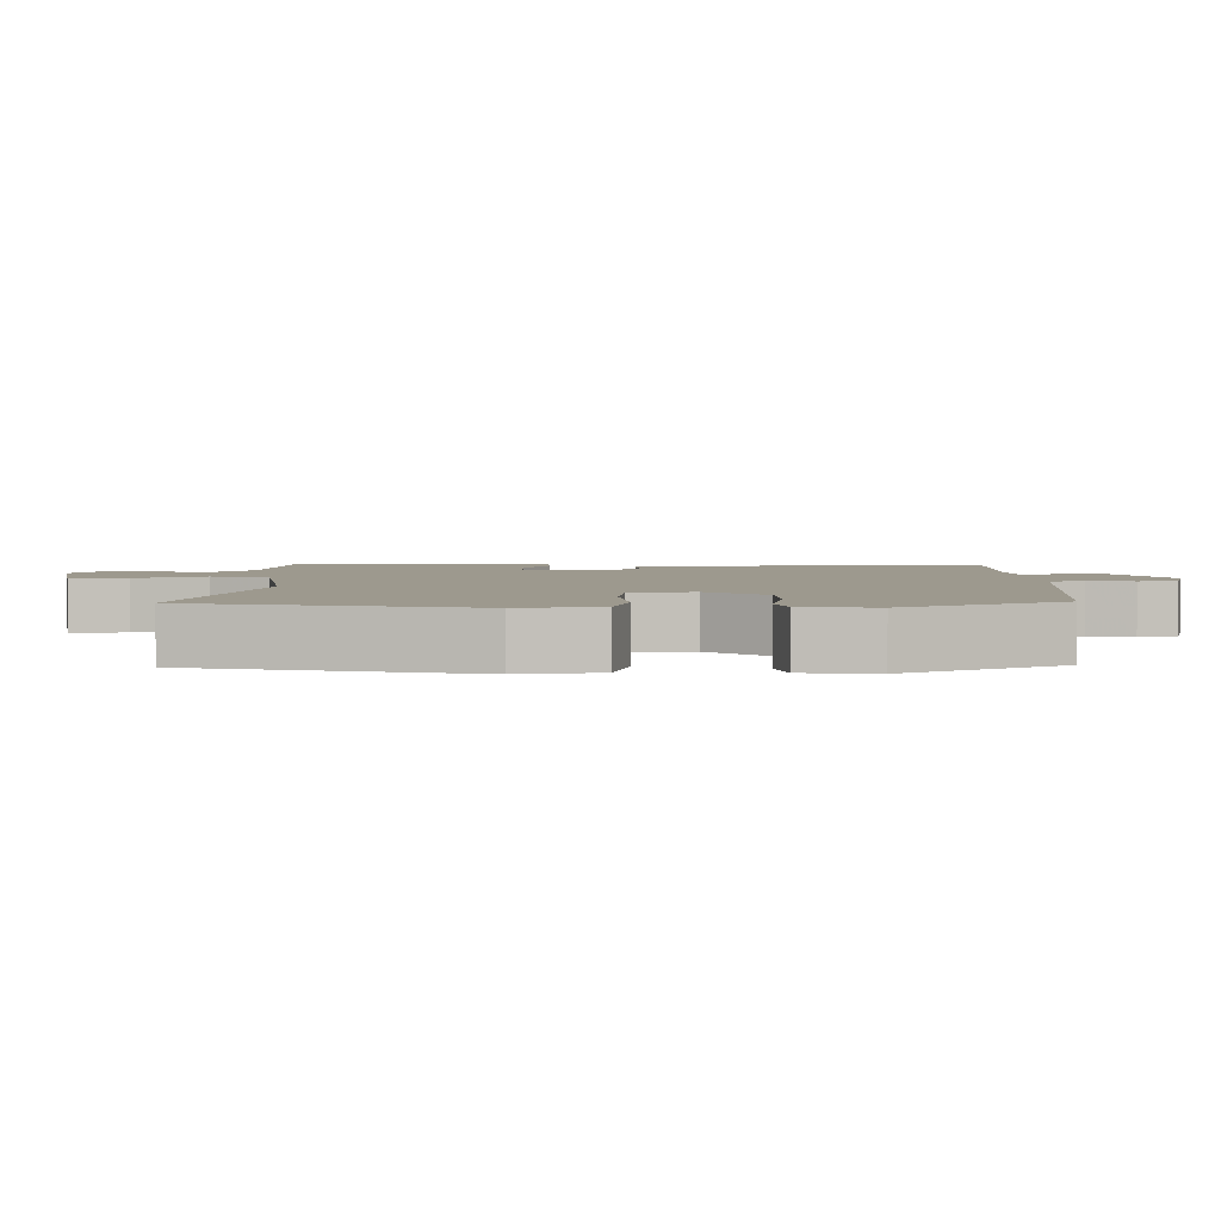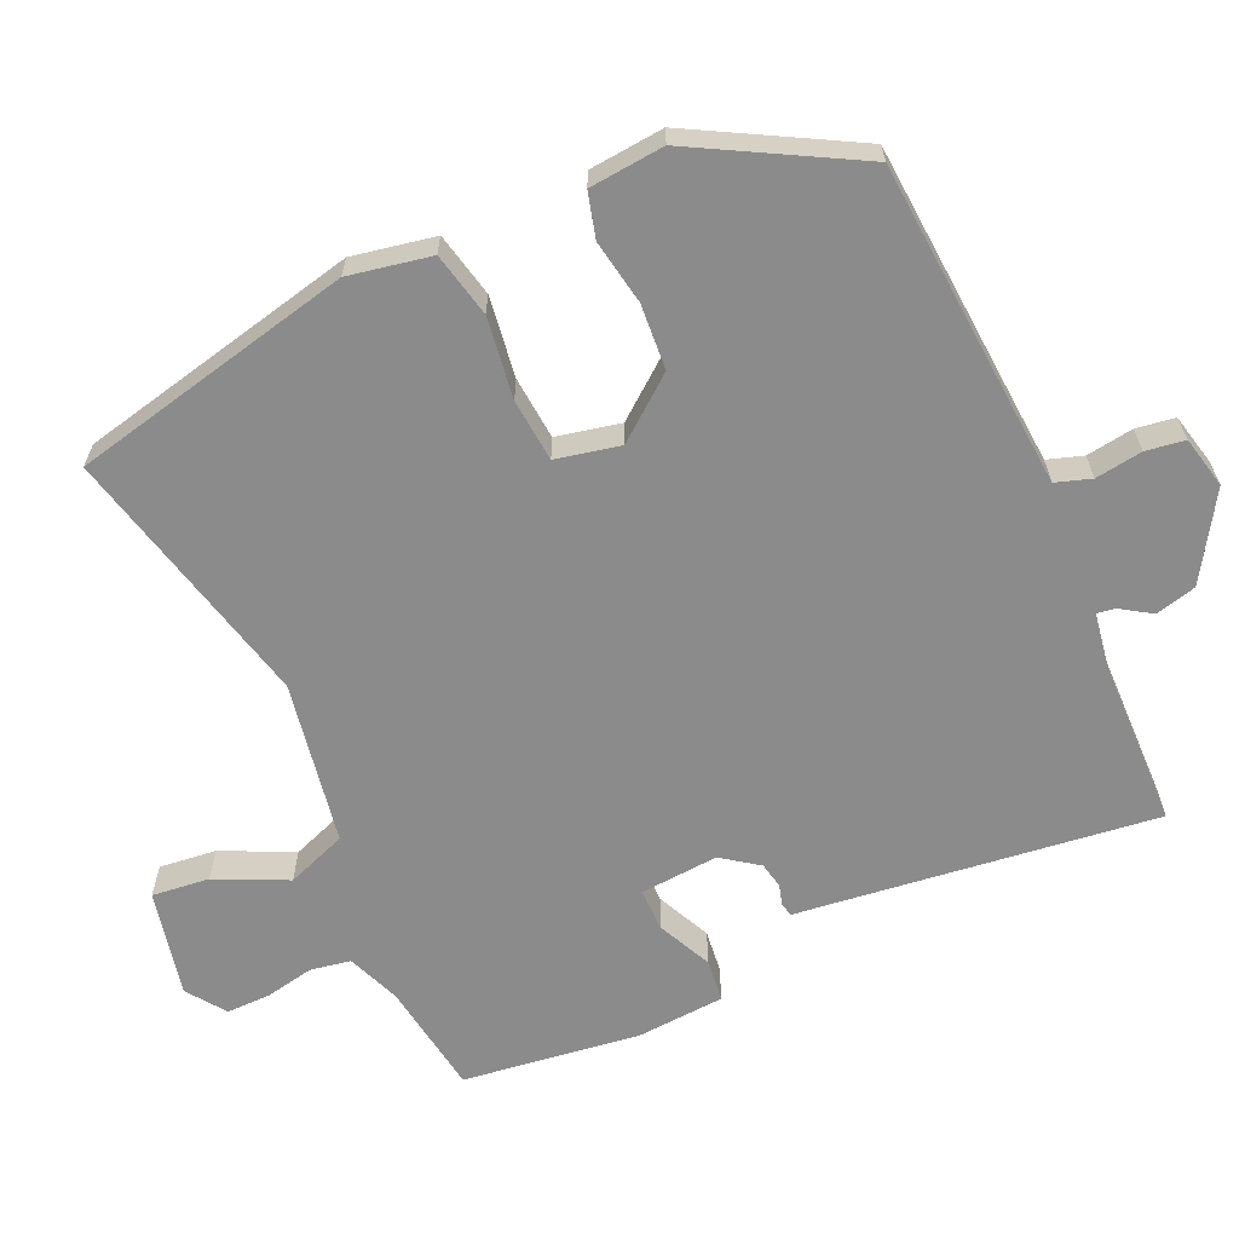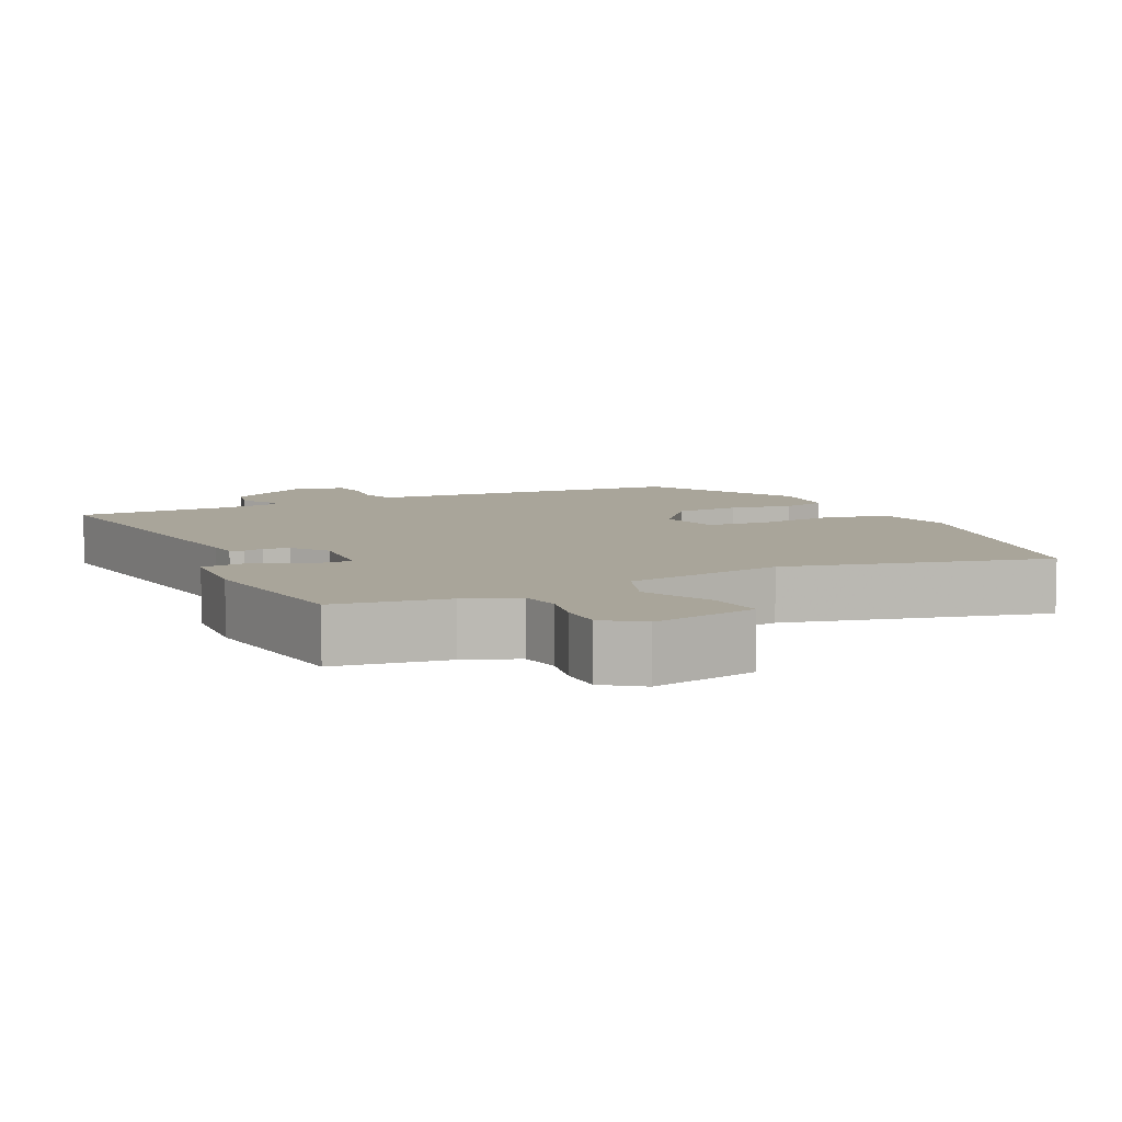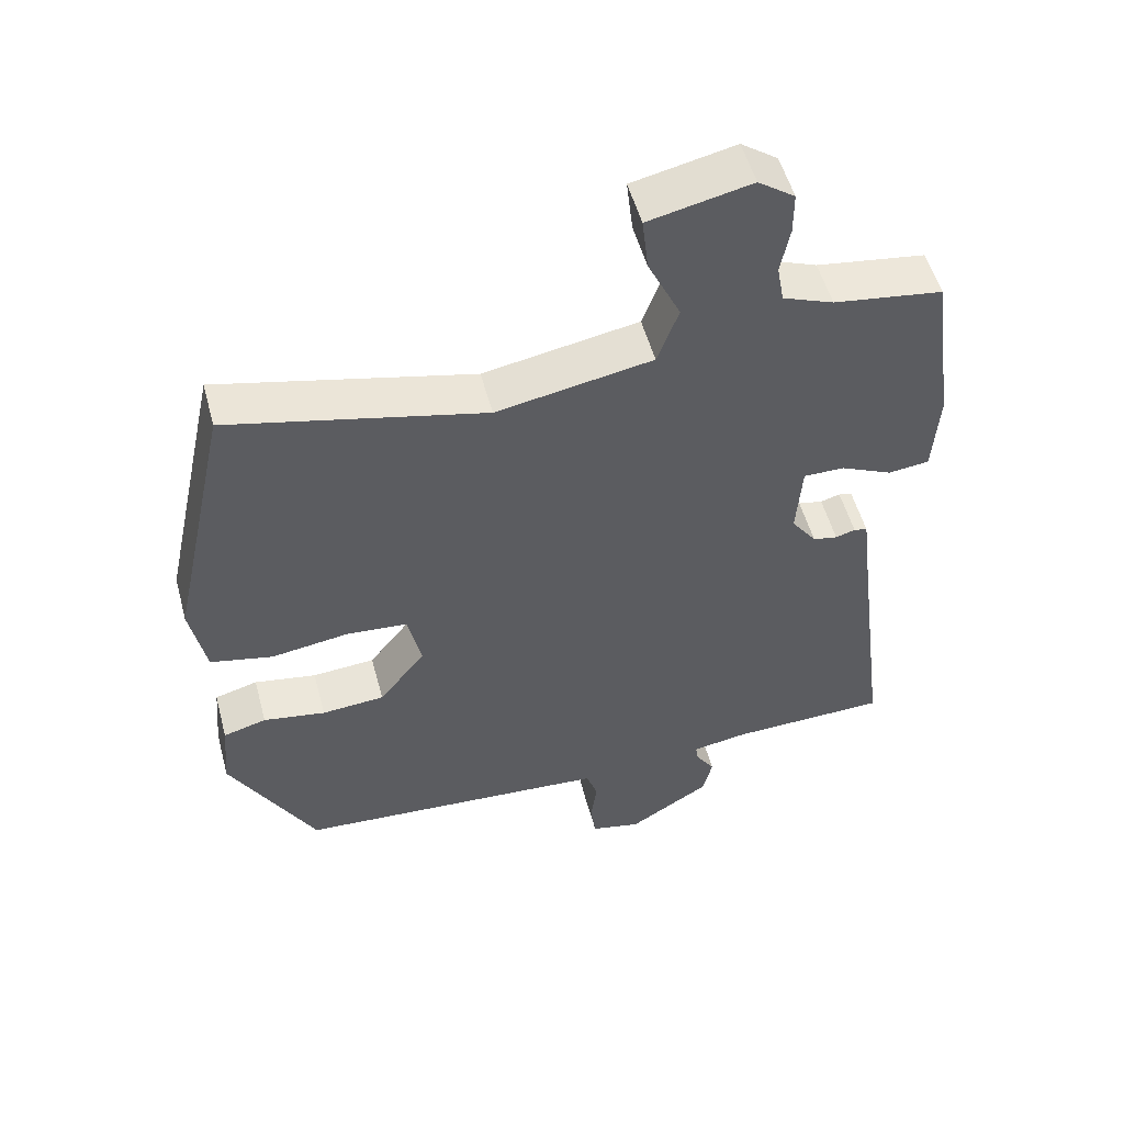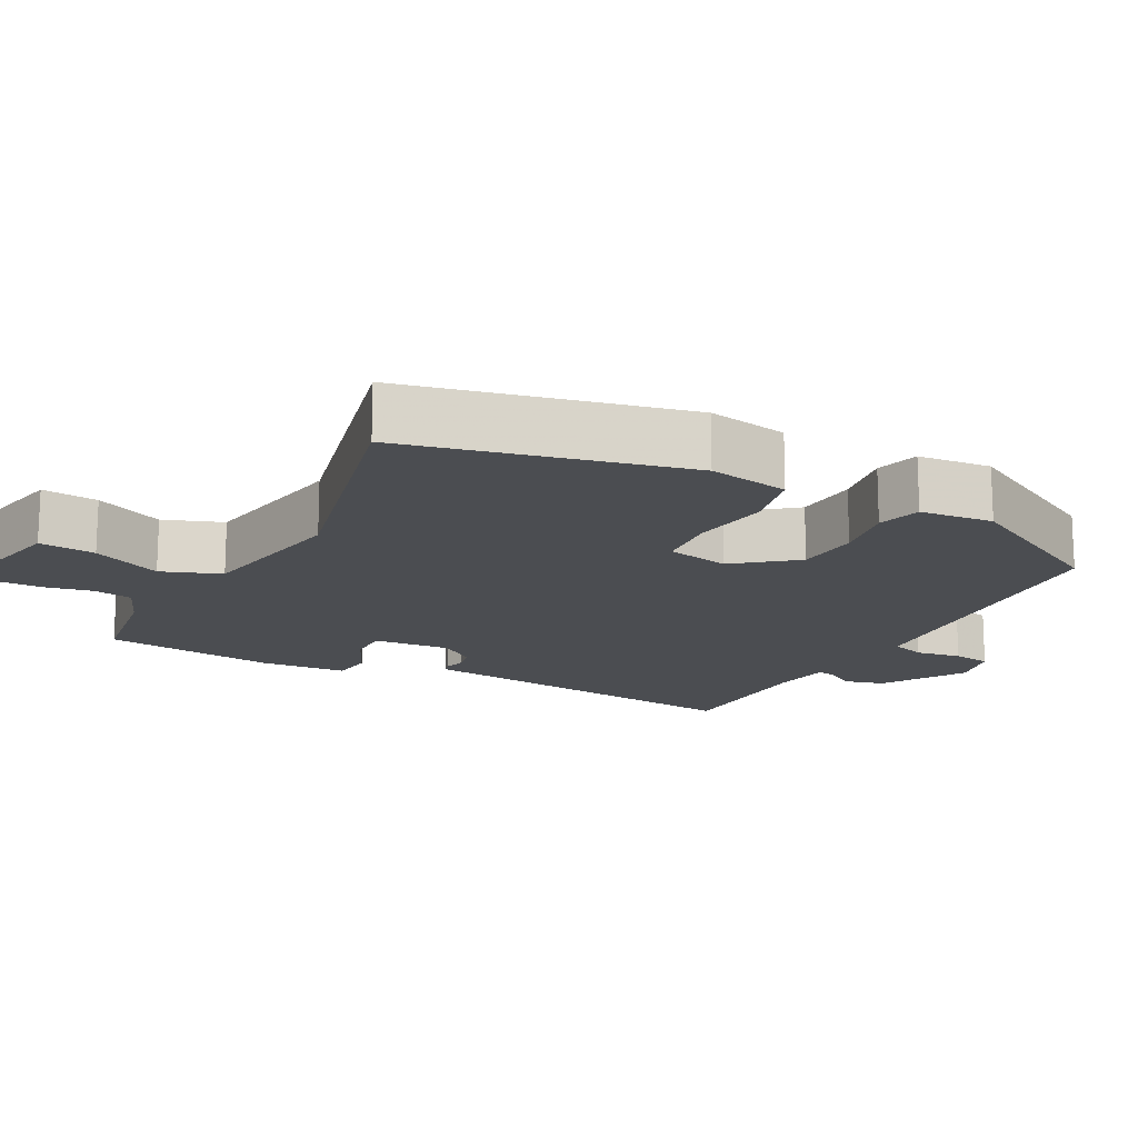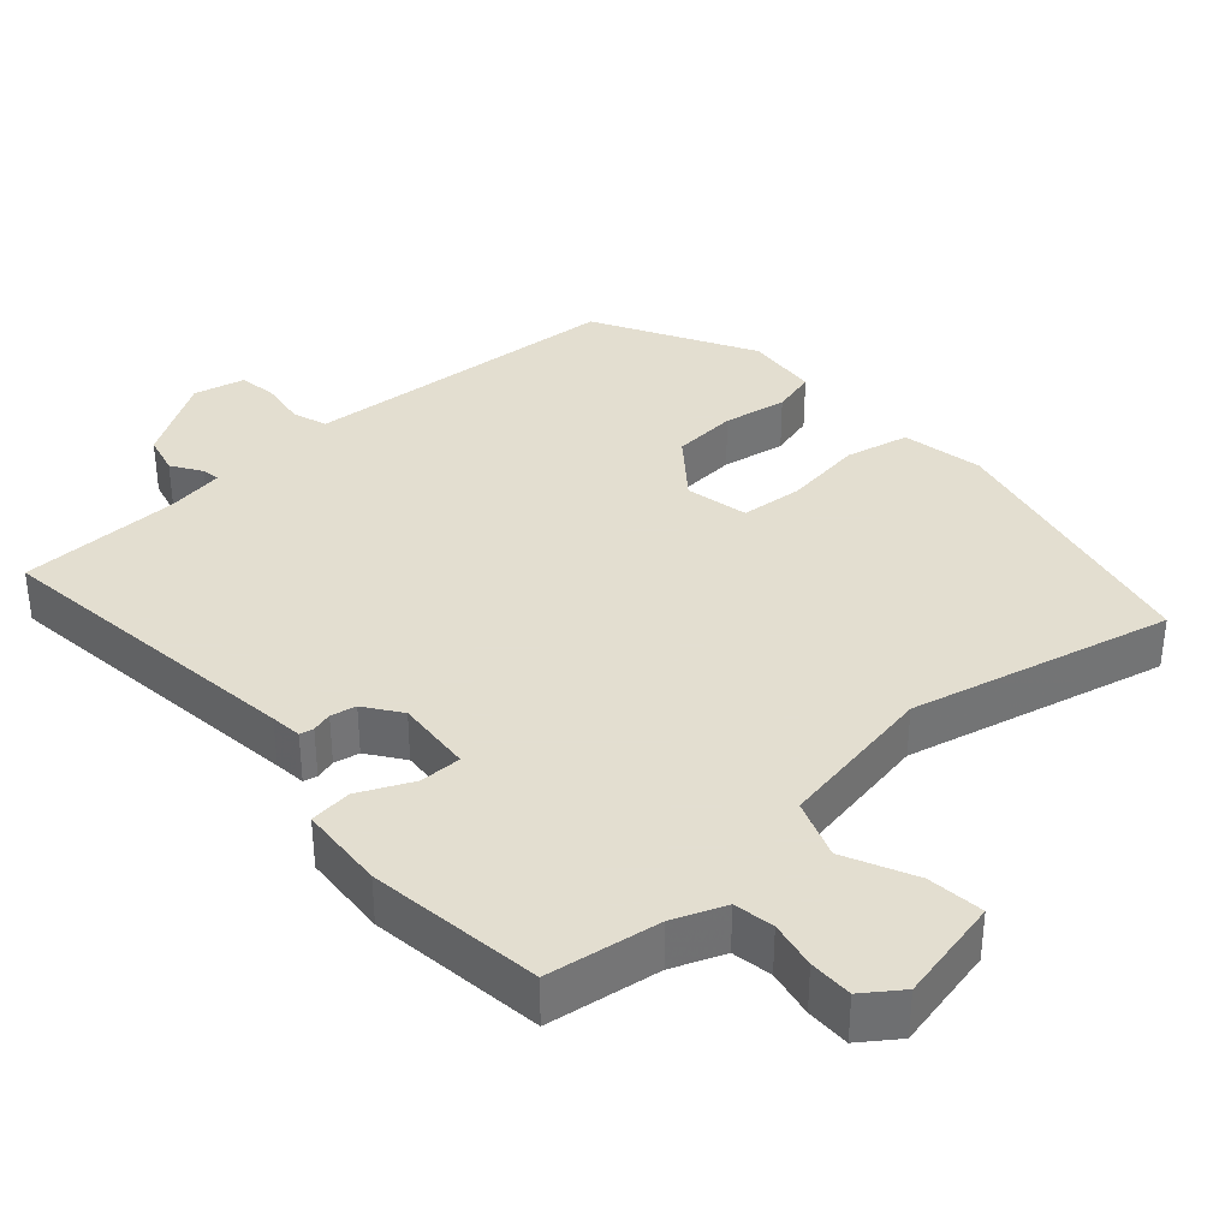
<metadata>
{"format":"obj","ext":"obj","renderer":"f3d","projection":"perspective","resolution":1024,"background":"white","views":[{"elev":3.4,"azim":91.0,"up":"+Y"},{"elev":-63.8,"azim":114.6,"up":"+Y"},{"elev":7.5,"azim":-25.3,"up":"+Y"},{"elev":52.8,"azim":165.0,"up":"+Z"},{"elev":-15.9,"azim":62.5,"up":"+Y"},{"elev":35.9,"azim":-41.5,"up":"+Y"}]}
</metadata>
<code>
v -0.52 0.07 -0.465
v -0.463 0.07 -0.022
v -0.458 0.07 0.021
v -0.439 0.07 0.025
v -0.411 0.07 0.017
v -0.376 0.07 0.024
v -0.34 0.07 0.073
v -0.348 0.07 0.18
v -0.406 0.07 0.18
v -0.48 0.07 0.146
v -0.538 0.07 0.153
v -0.546 0.07 0.273
v -0.513 0.07 0.514
v -0.358 0.07 0.536
v -0.286 0.07 0.564
v -0.276 0.07 0.619
v -0.289 0.07 0.685
v -0.289 0.07 0.745
v -0.237 0.07 0.782
v -0.092 0.07 0.75
v -0.101 0.07 0.672
v -0.147 0.07 0.576
v -0.117 0.07 0.494
v 0.103 0.07 0.454
v 0.463 0.07 0.538
v 0.547 0.07 0.153
v 0.525 0.07 0.041
v 0.437 0.07 0.022
v 0.327 0.07 0.038
v 0.241 0.07 0.031
v 0.222 0.07 -0.056
v 0.287 0.07 -0.139
v 0.376 0.07 -0.146
v 0.464 0.07 -0.131
v 0.525 0.07 -0.148
v 0.534 0.07 -0.25
v 0.413 0.07 -0.467
v 0.052 0.07 -0.491
v -0.033 0.07 -0.497
v -0.049 0.07 -0.545
v -0.04 0.07 -0.609
v -0.048 0.07 -0.662
v -0.119 0.07 -0.678
v -0.234 0.07 -0.606
v -0.248 0.07 -0.55
v -0.221 0.07 -0.509
v -0.217 0.07 -0.484
v -0.297 0.07 -0.471
v -0.52 0 -0.465
v -0.463 0 -0.022
v -0.458 0 0.021
v -0.439 0 0.025
v -0.411 0 0.017
v -0.376 0 0.024
v -0.34 0 0.073
v -0.348 0 0.18
v -0.406 0 0.18
v -0.48 0 0.146
v -0.538 0 0.153
v -0.546 0 0.273
v -0.513 0 0.514
v -0.358 0 0.536
v -0.286 0 0.564
v -0.276 0 0.619
v -0.289 0 0.685
v -0.289 0 0.745
v -0.237 0 0.782
v -0.092 0 0.75
v -0.101 0 0.672
v -0.147 0 0.576
v -0.117 0 0.494
v 0.103 0 0.454
v 0.463 0 0.538
v 0.547 0 0.153
v 0.525 0 0.041
v 0.437 0 0.022
v 0.327 0 0.038
v 0.241 0 0.031
v 0.222 0 -0.056
v 0.287 0 -0.139
v 0.376 0 -0.146
v 0.464 0 -0.131
v 0.525 0 -0.148
v 0.534 0 -0.25
v 0.413 0 -0.467
v 0.052 0 -0.491
v -0.033 0 -0.497
v -0.049 0 -0.545
v -0.04 0 -0.609
v -0.048 0 -0.662
v -0.119 0 -0.678
v -0.234 0 -0.606
v -0.248 0 -0.55
v -0.221 0 -0.509
v -0.217 0 -0.484
v -0.297 0 -0.471
f 44 45 46
f 43 44 46
f 42 43 46
f 41 42 46
f 40 41 46
f 39 40 46 47
f 38 39 47 48
f 37 38 48
f 36 37 48
f 35 36 48
f 34 35 48
f 33 34 48
f 27 28 29
f 26 27 29
f 25 26 29
f 24 25 29
f 23 24 29 30
f 20 21 22
f 19 20 22
f 18 19 22
f 17 18 22
f 16 17 22
f 15 16 22 23
f 23 30 31
f 15 23 31
f 14 15 31
f 12 13 14
f 11 12 14
f 10 11 14
f 9 10 14
f 2 3 4 5
f 2 5 6
f 1 2 6
f 32 33 48 1
f 8 9 14
f 14 31 32
f 8 14 32
f 7 8 32
f 1 6 7 32
f 94 93 92
f 94 92 91
f 94 91 90
f 94 90 89
f 94 89 88
f 95 94 88 87
f 96 95 87 86
f 96 86 85
f 96 85 84
f 96 84 83
f 96 83 82
f 96 82 81
f 77 76 75
f 77 75 74
f 77 74 73
f 77 73 72
f 78 77 72 71
f 70 69 68
f 70 68 67
f 70 67 66
f 70 66 65
f 70 65 64
f 71 70 64 63
f 79 78 71
f 79 71 63
f 79 63 62
f 62 61 60
f 62 60 59
f 62 59 58
f 62 58 57
f 53 52 51 50
f 54 53 50
f 54 50 49
f 49 96 81 80
f 62 57 56
f 80 79 62
f 80 62 56
f 80 56 55
f 80 55 54 49
f 1 49 50 2
f 2 50 51 3
f 3 51 52 4
f 4 52 53 5
f 5 53 54 6
f 6 54 55 7
f 7 55 56 8
f 8 56 57 9
f 9 57 58 10
f 10 58 59 11
f 11 59 60 12
f 12 60 61 13
f 13 61 62 14
f 14 62 63 15
f 15 63 64 16
f 16 64 65 17
f 17 65 66 18
f 18 66 67 19
f 19 67 68 20
f 20 68 69 21
f 21 69 70 22
f 22 70 71 23
f 23 71 72 24
f 24 72 73 25
f 25 73 74 26
f 26 74 75 27
f 27 75 76 28
f 28 76 77 29
f 29 77 78 30
f 30 78 79 31
f 31 79 80 32
f 32 80 81 33
f 33 81 82 34
f 34 82 83 35
f 35 83 84 36
f 36 84 85 37
f 37 85 86 38
f 38 86 87 39
f 39 87 88 40
f 40 88 89 41
f 41 89 90 42
f 42 90 91 43
f 43 91 92 44
f 44 92 93 45
f 45 93 94 46
f 46 94 95 47
f 47 95 96 48
f 48 96 49 1

</code>
